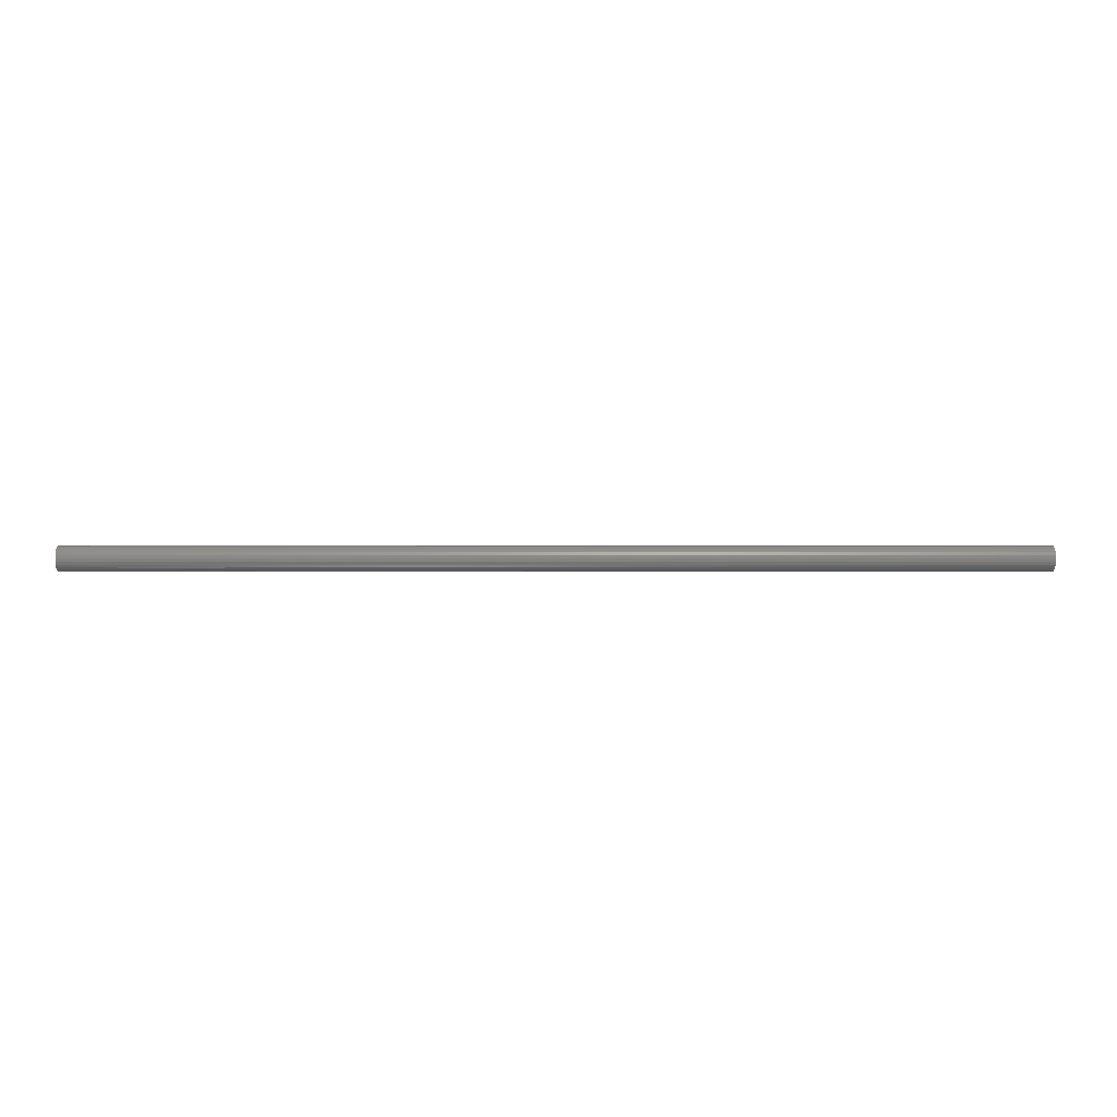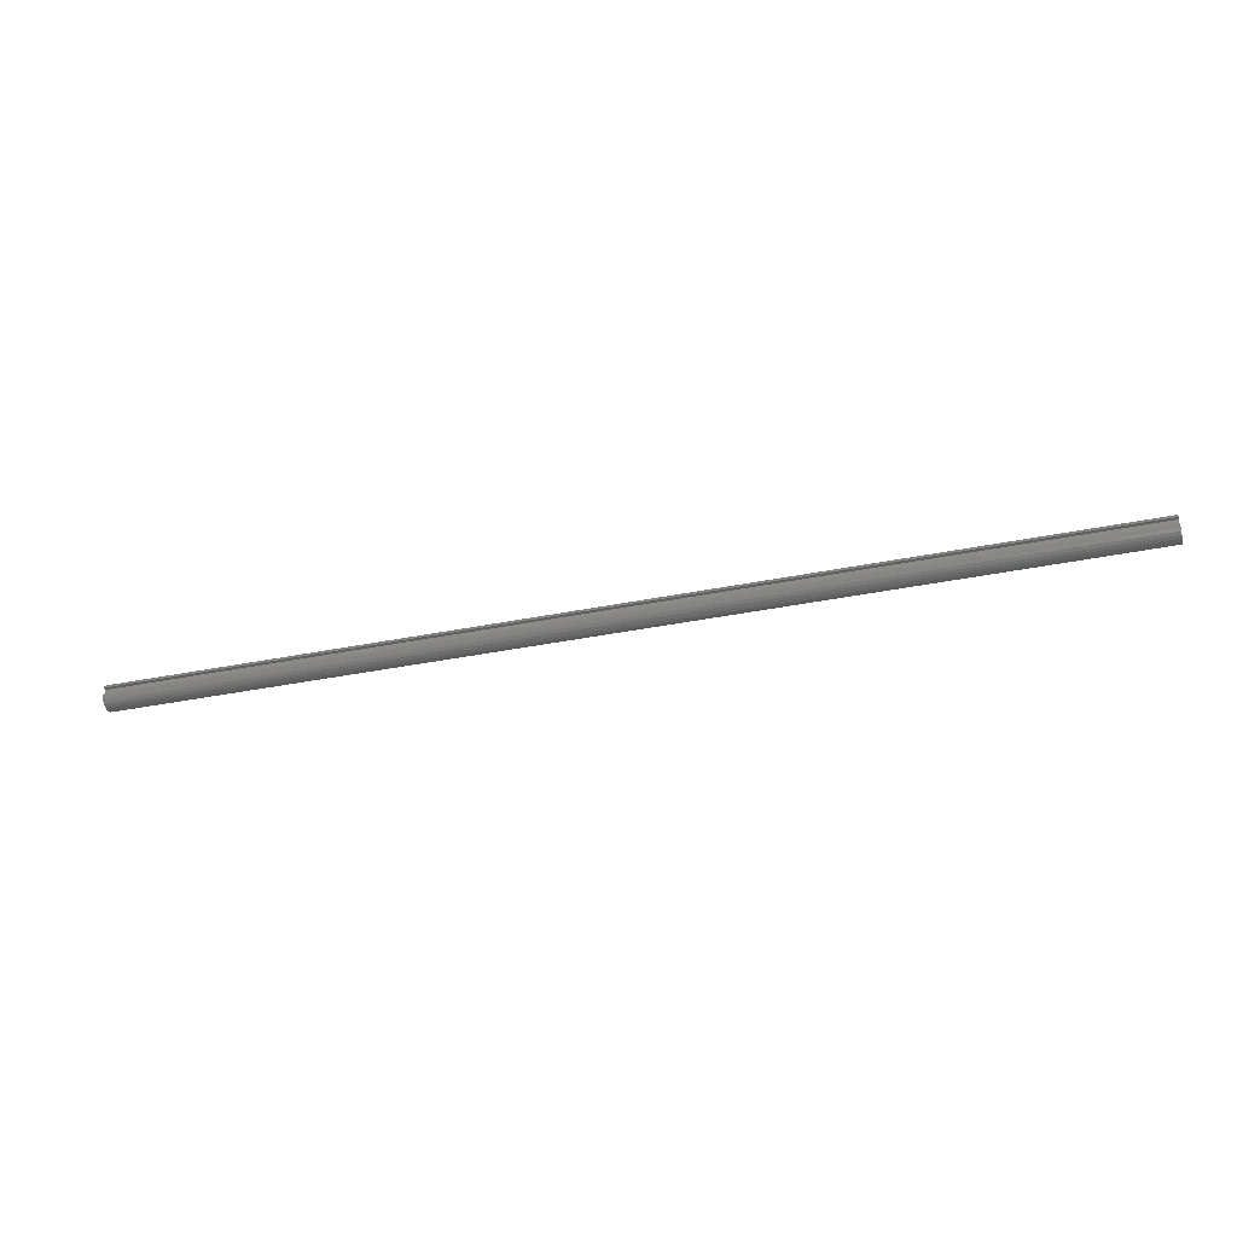
<metadata>
{"format":"stl","ext":"stl","renderer":"f3d","projection":"perspective","resolution":1024,"background":"white","views":[{"elev":0.1,"azim":-1.4,"up":"+Z"},{"elev":-39.3,"azim":-166.0,"up":"+Z"}]}
</metadata>
<code>
# stl→obj: 323 verts, 642 faces
v 0 0.2188 0.09375
v 24 0.2188 0.09375
v 0 0.2188 -0.09375
v 24 0.2188 -0.09375
v 0 0.2981 -0.09375
v 24 0.2981 -0.09375
v 0 0.2643 0.1667
v 1.714 0.2706 0.1562
v 0 0.2981 0.09375
v 3.429 0.2706 0.1562
v 5.143 0.2706 0.1562
v 5.143 0.221 0.221
v 6.857 0.221 0.221
v 6.857 0.1562 0.2706
v 8.571 0.1562 0.2706
v 8.571 0.08088 0.3019
v 10.29 0.08088 0.3019
v 10.29 0 0.3125
v 12 0 0.3125
v 12 -0.08088 0.3019
v 13.71 -0.08088 0.3019
v 13.71 -0.1562 0.2706
v 15.43 -0.1562 0.2706
v 15.43 -0.221 0.221
v 17.14 -0.221 0.221
v 17.14 -0.2706 0.1562
v 18.86 -0.2706 0.1562
v 18.86 -0.3019 0.08088
v 20.57 -0.3019 0.08088
v 20.57 -0.3125 0
v 22.29 -0.3125 0
v 22.29 -0.3019 -0.08088
v 24 -0.3022 -0.0797
v 24 -0.2718 -0.1541
v 22.29 -0.2706 -0.1562
v 24 -0.2235 -0.2184
v 22.29 -0.221 -0.221
v 24 -0.1605 -0.2682
v 22.29 -0.1562 -0.2706
v 24 -0.08675 -0.3002
v 22.29 -0.08088 -0.3019
v 24 -0.007311 -0.3124
v 22.29 0 -0.3125
v 24 0.07261 -0.3039
v 22.29 0.08088 -0.3019
v 24 0.1477 -0.2754
v 22.29 0.1562 -0.2706
v 24 0.2131 -0.2286
v 22.29 0.221 -0.221
v 24 0.2643 -0.1667
v 22.29 0.2706 -0.1562
v 20.57 0.2706 -0.1562
v 18.86 0.2706 -0.1562
v 18.86 0.221 -0.221
v 17.14 0.221 -0.221
v 17.14 0.1562 -0.2706
v 15.43 0.1562 -0.2706
v 15.43 0.08088 -0.3019
v 13.71 0.08088 -0.3019
v 13.71 0 -0.3125
v 12 0 -0.3125
v 12 -0.08088 -0.3019
v 10.29 -0.08088 -0.3019
v 10.29 -0.1562 -0.2706
v 8.571 -0.1562 -0.2706
v 8.571 -0.221 -0.221
v 6.857 -0.221 -0.221
v 6.857 -0.2706 -0.1562
v 5.143 -0.2706 -0.1562
v 5.143 -0.3019 -0.08088
v 3.429 -0.3019 -0.08088
v 3.429 -0.3125 0
v 1.714 -0.3125 0
v 1.714 -0.3019 0.08088
v 0 -0.3022 0.0797
v 0 -0.2718 0.1541
v 1.714 -0.2706 0.1562
v 0 -0.2235 0.2184
v 1.714 -0.221 0.221
v 0 -0.1605 0.2682
v 1.714 -0.1562 0.2706
v 0 -0.08675 0.3002
v 1.714 -0.08088 0.3019
v 0 -0.007311 0.3124
v 1.714 0 0.3125
v 0 0.07261 0.3039
v 1.714 0.08088 0.3019
v 0 0.1477 0.2754
v 1.714 0.1562 0.2706
v 0 0.2131 0.2286
v 1.714 0.221 0.221
v 0 -0.3125 0
v 0 -0.3022 -0.0797
v 1.714 -0.3019 -0.08088
v 0 -0.2718 -0.1541
v 1.714 -0.2706 -0.1562
v 0 -0.2235 -0.2184
v 1.714 -0.221 -0.221
v 0 -0.1605 -0.2682
v 1.714 -0.1562 -0.2706
v 0 -0.08675 -0.3002
v 1.714 -0.08088 -0.3019
v 0 -0.007311 -0.3124
v 1.714 0 -0.3125
v 0 0.07261 -0.3039
v 1.714 0.08088 -0.3019
v 0 0.1477 -0.2754
v 1.714 0.1562 -0.2706
v 0 0.2131 -0.2286
v 1.714 0.221 -0.221
v 0 0.2643 -0.1667
v 1.714 0.2706 -0.1562
v 3.429 0.2706 -0.1562
v 5.143 0.2706 -0.1562
v 3.429 0.221 -0.221
v 5.143 0.221 -0.221
v 3.429 0.1562 -0.2706
v 5.143 0.1562 -0.2706
v 3.429 0.08088 -0.3019
v 5.143 0.08088 -0.3019
v 3.429 0 -0.3125
v 5.143 0 -0.3125
v 3.429 -0.08088 -0.3019
v 5.143 -0.08088 -0.3019
v 3.429 -0.1562 -0.2706
v 5.143 -0.1562 -0.2706
v 3.429 -0.221 -0.221
v 5.143 -0.221 -0.221
v 3.429 -0.2706 -0.1562
v 12 0.2706 -0.1562
v 10.29 0.2706 -0.1562
v 8.571 0.2706 -0.1562
v 8.571 0.221 -0.221
v 6.857 0.221 -0.221
v 6.857 0.1562 -0.2706
v 24 -0.3125 0
v 24 -0.3022 0.0797
v 22.29 -0.3019 0.08088
v 24 -0.2718 0.1541
v 22.29 -0.2706 0.1562
v 24 -0.2235 0.2184
v 22.29 -0.221 0.221
v 24 -0.1605 0.2682
v 22.29 -0.1562 0.2706
v 24 -0.08675 0.3002
v 22.29 -0.08088 0.3019
v 24 -0.007311 0.3124
v 22.29 -0 0.3125
v 24 0.07261 0.3039
v 22.29 0.08088 0.3019
v 24 0.1477 0.2754
v 22.29 0.1562 0.2706
v 24 0.2131 0.2286
v 22.29 0.221 0.221
v 24 0.2643 0.1667
v 22.29 0.2706 0.1562
v 24 0.2981 0.09375
v 20.57 0.2706 0.1562
v 18.86 0.2706 0.1562
v 20.57 0.221 0.221
v 18.86 0.221 0.221
v 20.57 0.1562 0.2706
v 18.86 0.1562 0.2706
v 20.57 0.08088 0.3019
v 18.86 0.08088 0.3019
v 20.57 0 0.3125
v 18.86 0 0.3125
v 20.57 -0.08088 0.3019
v 18.86 -0.08088 0.3019
v 20.57 -0.1562 0.2706
v 18.86 -0.1562 0.2706
v 20.57 -0.221 0.221
v 18.86 -0.221 0.221
v 20.57 -0.2706 0.1562
v 12 0.2706 0.1562
v 13.71 0.2706 0.1562
v 15.43 0.2706 0.1562
v 15.43 0.221 0.221
v 17.14 0.221 0.221
v 17.14 0.1562 0.2706
v 3.429 0 0.3125
v 3.429 0.08088 0.3019
v 3.429 0.1562 0.2706
v 3.429 0.221 0.221
v 5.143 0 0.3125
v 5.143 0.08088 0.3019
v 5.143 0.1562 0.2706
v 3.429 -0.08088 0.3019
v 3.429 -0.1562 0.2706
v 3.429 -0.221 0.221
v 3.429 -0.2706 0.1562
v 3.429 -0.3019 0.08088
v 6.857 0 0.3125
v 6.857 0.08088 0.3019
v 5.143 -0.08088 0.3019
v 5.143 -0.1562 0.2706
v 5.143 -0.221 0.221
v 5.143 -0.2706 0.1562
v 5.143 -0.3019 0.08088
v 5.143 -0.3125 0
v 8.571 0 0.3125
v 6.857 -0.08088 0.3019
v 6.857 -0.1562 0.2706
v 6.857 -0.221 0.221
v 6.857 -0.2706 0.1562
v 6.857 -0.3019 0.08088
v 6.857 -0.3125 0
v 6.857 -0.3019 -0.08088
v 10.29 -0.08088 0.3019
v 12 -0.1562 0.2706
v 13.71 -0.221 0.221
v 15.43 -0.2706 0.1562
v 17.14 -0.3019 0.08088
v 18.86 -0.3125 0
v 20.57 -0.3019 -0.08088
v 8.571 -0.08088 0.3019
v 8.571 -0.1562 0.2706
v 8.571 -0.221 0.221
v 8.571 -0.2706 0.1562
v 8.571 -0.3019 0.08088
v 8.571 -0.3125 0
v 8.571 -0.3019 -0.08088
v 8.571 -0.2706 -0.1562
v 13.71 0 0.3125
v 12 0.08088 0.3019
v 13.71 0.08088 0.3019
v 12 0.1562 0.2706
v 13.71 0.1562 0.2706
v 12 0.221 0.221
v 13.71 0.221 0.221
v 15.43 0 0.3125
v 15.43 0.08088 0.3019
v 15.43 0.1562 0.2706
v 15.43 -0.08088 0.3019
v 17.14 -0.08088 0.3019
v 17.14 0 0.3125
v 17.14 0.08088 0.3019
v 6.857 0.2706 0.1562
v 8.571 0.2706 0.1562
v 10.29 0.2706 0.1562
v 10.29 0.221 0.221
v 8.571 0.221 0.221
v 17.14 0.2706 0.1562
v 10.29 0.1562 0.2706
v 10.29 -0.1562 0.2706
v 12 -0.221 0.221
v 13.71 -0.2706 0.1562
v 15.43 -0.3019 0.08088
v 17.14 -0.3125 0
v 18.86 -0.3019 -0.08088
v 20.57 -0.2706 -0.1562
v 17.14 -0.1562 0.2706
v 10.29 -0.221 0.221
v 10.29 -0.2706 0.1562
v 10.29 -0.3019 0.08088
v 10.29 -0.3125 0
v 10.29 -0.3019 -0.08088
v 10.29 -0.2706 -0.1562
v 10.29 -0.221 -0.221
v 12 -0.2706 0.1562
v 13.71 -0.3019 0.08088
v 15.43 -0.3125 0
v 17.14 -0.3019 -0.08088
v 18.86 -0.2706 -0.1562
v 20.57 -0.221 -0.221
v 12 -0.3019 0.08088
v 12 -0.3125 0
v 12 -0.3019 -0.08088
v 12 -0.2706 -0.1562
v 12 -0.221 -0.221
v 12 -0.1562 -0.2706
v 13.71 -0.3125 0
v 15.43 -0.3019 -0.08088
v 17.14 -0.2706 -0.1562
v 18.86 -0.221 -0.221
v 20.57 -0.1562 -0.2706
v 13.71 -0.3019 -0.08088
v 13.71 -0.2706 -0.1562
v 13.71 -0.221 -0.221
v 13.71 -0.1562 -0.2706
v 13.71 -0.08088 -0.3019
v 15.43 -0.2706 -0.1562
v 17.14 -0.221 -0.221
v 18.86 -0.1562 -0.2706
v 20.57 -0.08088 -0.3019
v 15.43 -0.221 -0.221
v 15.43 -0.1562 -0.2706
v 15.43 -0.08088 -0.3019
v 15.43 0 -0.3125
v 6.857 -0.1562 -0.2706
v 6.857 -0.08088 -0.3019
v 6.857 0 -0.3125
v 6.857 0.08088 -0.3019
v 17.14 -0.1562 -0.2706
v 18.86 -0.08088 -0.3019
v 20.57 0 -0.3125
v 8.571 -0.08088 -0.3019
v 10.29 0 -0.3125
v 12 0.08088 -0.3019
v 13.71 0.1562 -0.2706
v 15.43 0.221 -0.221
v 17.14 0.2706 -0.1562
v 17.14 -0.08088 -0.3019
v 17.14 0 -0.3125
v 17.14 0.08088 -0.3019
v 8.571 0 -0.3125
v 8.571 0.08088 -0.3019
v 8.571 0.1562 -0.2706
v 18.86 0 -0.3125
v 20.57 0.08088 -0.3019
v 10.29 0.08088 -0.3019
v 12 0.1562 -0.2706
v 13.71 0.221 -0.221
v 15.43 0.2706 -0.1562
v 18.86 0.08088 -0.3019
v 18.86 0.1562 -0.2706
v 10.29 0.1562 -0.2706
v 10.29 0.221 -0.221
v 20.57 0.1562 -0.2706
v 12 0.221 -0.221
v 13.71 0.2706 -0.1562
v 20.57 0.221 -0.221
v 6.857 0.2706 -0.1562
f 1 2 3
f 3 2 4
f 3 4 5
f 5 4 6
f 7 8 9
f 9 8 10
f 9 10 11
f 11 10 12
f 11 12 13
f 13 12 14
f 13 14 15
f 15 14 16
f 15 16 17
f 17 16 18
f 17 18 19
f 19 18 20
f 19 20 21
f 21 20 22
f 21 22 23
f 23 22 24
f 23 24 25
f 25 24 26
f 25 26 27
f 27 26 28
f 27 28 29
f 29 28 30
f 29 30 31
f 31 30 32
f 31 32 33
f 33 32 34
f 34 32 35
f 34 35 36
f 36 35 37
f 36 37 38
f 38 37 39
f 38 39 40
f 40 39 41
f 40 41 42
f 42 41 43
f 42 43 44
f 44 43 45
f 44 45 46
f 46 45 47
f 46 47 48
f 48 47 49
f 48 49 50
f 50 49 51
f 50 51 6
f 6 51 52
f 6 52 53
f 53 52 54
f 53 54 55
f 55 54 56
f 55 56 57
f 57 56 58
f 57 58 59
f 59 58 60
f 59 60 61
f 61 60 62
f 61 62 63
f 63 62 64
f 63 64 65
f 65 64 66
f 65 66 67
f 67 66 68
f 67 68 69
f 69 68 70
f 69 70 71
f 71 70 72
f 71 72 73
f 73 72 74
f 73 74 75
f 75 74 76
f 76 74 77
f 76 77 78
f 78 77 79
f 78 79 80
f 80 79 81
f 80 81 82
f 82 81 83
f 82 83 84
f 84 83 85
f 84 85 86
f 86 85 87
f 86 87 88
f 88 87 89
f 88 89 90
f 90 89 91
f 90 91 7
f 7 91 8
f 75 92 73
f 73 92 93
f 73 93 94
f 94 93 95
f 94 95 96
f 96 95 97
f 96 97 98
f 98 97 99
f 98 99 100
f 100 99 101
f 100 101 102
f 102 101 103
f 102 103 104
f 104 103 105
f 104 105 106
f 106 105 107
f 106 107 108
f 108 107 109
f 108 109 110
f 110 109 111
f 110 111 112
f 112 111 5
f 112 5 113
f 113 5 114
f 113 114 115
f 115 114 116
f 115 116 117
f 117 116 118
f 117 118 119
f 119 118 120
f 119 120 121
f 121 120 122
f 121 122 123
f 123 122 124
f 123 124 125
f 125 124 126
f 125 126 127
f 127 126 128
f 127 128 129
f 129 128 69
f 129 69 71
f 6 130 5
f 5 130 131
f 5 131 132
f 132 131 133
f 132 133 134
f 134 133 135
f 134 135 118
f 118 135 120
f 33 136 31
f 31 136 137
f 31 137 138
f 138 137 139
f 138 139 140
f 140 139 141
f 140 141 142
f 142 141 143
f 142 143 144
f 144 143 145
f 144 145 146
f 146 145 147
f 146 147 148
f 148 147 149
f 148 149 150
f 150 149 151
f 150 151 152
f 152 151 153
f 152 153 154
f 154 153 155
f 154 155 156
f 156 155 157
f 156 157 158
f 158 157 159
f 158 159 160
f 160 159 161
f 160 161 162
f 162 161 163
f 162 163 164
f 164 163 165
f 164 165 166
f 166 165 167
f 166 167 168
f 168 167 169
f 168 169 170
f 170 169 171
f 170 171 172
f 172 171 173
f 172 173 174
f 174 173 27
f 174 27 29
f 9 175 157
f 157 175 176
f 157 176 177
f 177 176 178
f 177 178 179
f 179 178 180
f 179 180 163
f 163 180 165
f 85 181 87
f 87 181 182
f 87 182 89
f 89 182 183
f 89 183 91
f 91 183 184
f 91 184 8
f 8 184 10
f 181 185 182
f 182 185 186
f 182 186 183
f 183 186 187
f 183 187 184
f 184 187 12
f 184 12 10
f 181 85 188
f 188 85 83
f 188 83 189
f 189 83 81
f 189 81 190
f 190 81 79
f 190 79 191
f 191 79 77
f 191 77 192
f 192 77 74
f 192 74 72
f 185 193 186
f 186 193 194
f 186 194 187
f 187 194 14
f 187 14 12
f 185 181 195
f 195 181 188
f 195 188 196
f 196 188 189
f 196 189 197
f 197 189 190
f 197 190 198
f 198 190 191
f 198 191 199
f 199 191 192
f 199 192 200
f 200 192 72
f 200 72 70
f 193 201 194
f 194 201 16
f 194 16 14
f 193 185 202
f 202 185 195
f 202 195 203
f 203 195 196
f 203 196 204
f 204 196 197
f 204 197 205
f 205 197 198
f 205 198 206
f 206 198 199
f 206 199 207
f 207 199 200
f 207 200 208
f 208 200 70
f 208 70 68
f 16 201 18
f 18 201 209
f 18 209 20
f 20 209 210
f 20 210 22
f 22 210 211
f 22 211 24
f 24 211 212
f 24 212 26
f 26 212 213
f 26 213 28
f 28 213 214
f 28 214 30
f 30 214 215
f 30 215 32
f 32 215 35
f 201 193 216
f 216 193 202
f 216 202 217
f 217 202 203
f 217 203 218
f 218 203 204
f 218 204 219
f 219 204 205
f 219 205 220
f 220 205 206
f 220 206 221
f 221 206 207
f 221 207 222
f 222 207 208
f 222 208 223
f 223 208 68
f 223 68 66
f 19 224 225
f 225 224 226
f 225 226 227
f 227 226 228
f 227 228 229
f 229 228 230
f 229 230 175
f 175 230 176
f 224 231 226
f 226 231 232
f 226 232 228
f 228 232 233
f 228 233 230
f 230 233 178
f 230 178 176
f 19 21 224
f 224 21 234
f 224 234 231
f 231 234 235
f 231 235 236
f 236 235 169
f 236 169 167
f 231 236 232
f 232 236 237
f 232 237 233
f 233 237 180
f 233 180 178
f 236 167 237
f 237 167 165
f 237 165 180
f 166 148 164
f 164 148 150
f 164 150 162
f 162 150 152
f 162 152 160
f 160 152 154
f 160 154 158
f 158 154 156
f 148 166 146
f 146 166 168
f 146 168 144
f 144 168 170
f 144 170 142
f 142 170 172
f 142 172 140
f 140 172 174
f 140 174 138
f 138 174 29
f 138 29 31
f 11 238 9
f 9 238 239
f 9 239 240
f 240 239 241
f 240 241 229
f 229 241 227
f 11 13 238
f 238 13 242
f 238 242 239
f 239 242 241
f 175 9 240
f 229 175 240
f 159 157 243
f 243 157 177
f 243 177 179
f 161 159 243
f 161 243 179
f 13 15 242
f 242 15 244
f 242 244 241
f 241 244 227
f 163 161 179
f 225 227 244
f 225 244 17
f 17 244 15
f 19 225 17
f 201 216 209
f 209 216 245
f 209 245 210
f 210 245 246
f 210 246 211
f 211 246 247
f 211 247 212
f 212 247 248
f 212 248 213
f 213 248 249
f 213 249 214
f 214 249 250
f 214 250 215
f 215 250 251
f 215 251 35
f 35 251 37
f 245 216 217
f 21 23 234
f 234 23 252
f 234 252 235
f 235 252 171
f 235 171 169
f 245 217 253
f 253 217 218
f 253 218 254
f 254 218 219
f 254 219 255
f 255 219 220
f 255 220 256
f 256 220 221
f 256 221 257
f 257 221 222
f 257 222 258
f 258 222 223
f 258 223 259
f 259 223 66
f 259 66 64
f 173 171 252
f 173 252 25
f 25 252 23
f 245 253 246
f 246 253 260
f 246 260 247
f 247 260 261
f 247 261 248
f 248 261 262
f 248 262 249
f 249 262 263
f 249 263 250
f 250 263 264
f 250 264 251
f 251 264 265
f 251 265 37
f 37 265 39
f 260 253 254
f 27 173 25
f 260 254 266
f 266 254 255
f 266 255 267
f 267 255 256
f 267 256 268
f 268 256 257
f 268 257 269
f 269 257 258
f 269 258 270
f 270 258 259
f 270 259 271
f 271 259 64
f 271 64 62
f 260 266 261
f 261 266 272
f 261 272 262
f 262 272 273
f 262 273 263
f 263 273 274
f 263 274 264
f 264 274 275
f 264 275 265
f 265 275 276
f 265 276 39
f 39 276 41
f 272 266 267
f 272 267 277
f 277 267 268
f 277 268 278
f 278 268 269
f 278 269 279
f 279 269 270
f 279 270 280
f 280 270 271
f 280 271 281
f 281 271 62
f 281 62 60
f 129 71 94
f 94 71 73
f 272 277 273
f 273 277 282
f 273 282 274
f 274 282 283
f 274 283 275
f 275 283 284
f 275 284 276
f 276 284 285
f 276 285 41
f 41 285 43
f 282 277 278
f 127 129 96
f 96 129 94
f 67 69 128
f 282 278 286
f 286 278 279
f 286 279 287
f 287 279 280
f 287 280 288
f 288 280 281
f 288 281 289
f 289 281 60
f 289 60 58
f 125 127 98
f 98 127 96
f 67 128 290
f 290 128 126
f 290 126 291
f 291 126 124
f 291 124 292
f 292 124 122
f 292 122 293
f 293 122 120
f 293 120 135
f 282 286 283
f 283 286 294
f 283 294 284
f 284 294 295
f 284 295 285
f 285 295 296
f 285 296 43
f 43 296 45
f 294 286 287
f 123 125 100
f 100 125 98
f 67 290 65
f 65 290 297
f 65 297 63
f 63 297 298
f 63 298 61
f 61 298 299
f 61 299 59
f 59 299 300
f 59 300 57
f 57 300 301
f 57 301 55
f 55 301 302
f 55 302 53
f 53 302 6
f 297 290 291
f 294 287 303
f 303 287 288
f 303 288 304
f 304 288 289
f 304 289 305
f 305 289 58
f 305 58 56
f 121 123 102
f 102 123 100
f 297 291 306
f 306 291 292
f 306 292 307
f 307 292 293
f 307 293 308
f 308 293 135
f 308 135 133
f 294 303 295
f 295 303 309
f 295 309 296
f 296 309 310
f 296 310 45
f 45 310 47
f 309 303 304
f 119 121 104
f 104 121 102
f 297 306 298
f 298 306 311
f 298 311 299
f 299 311 312
f 299 312 300
f 300 312 313
f 300 313 301
f 301 313 314
f 301 314 302
f 302 314 6
f 311 306 307
f 309 304 315
f 315 304 305
f 315 305 316
f 316 305 56
f 316 56 54
f 117 119 106
f 106 119 104
f 311 307 317
f 317 307 308
f 317 308 318
f 318 308 133
f 318 133 131
f 309 315 310
f 310 315 319
f 310 319 47
f 47 319 49
f 319 315 316
f 115 117 108
f 108 117 106
f 134 118 116
f 311 317 312
f 312 317 320
f 312 320 313
f 313 320 321
f 313 321 314
f 314 321 6
f 320 317 318
f 319 316 322
f 322 316 54
f 322 54 52
f 113 115 110
f 110 115 108
f 112 113 110
f 134 116 323
f 323 116 114
f 323 114 5
f 131 130 318
f 318 130 320
f 51 49 322
f 322 49 319
f 51 322 52
f 5 132 323
f 323 132 134
f 6 321 130
f 130 321 320
f 9 157 1
f 1 157 2
f 157 155 2
f 2 155 153
f 2 153 151
f 151 149 2
f 2 149 147
f 2 147 145
f 145 143 2
f 2 143 38
f 2 38 40
f 38 143 36
f 36 143 141
f 36 141 34
f 34 141 139
f 34 139 33
f 33 139 137
f 33 137 136
f 2 40 4
f 4 40 42
f 4 42 44
f 44 46 4
f 4 46 48
f 4 48 50
f 50 6 4
f 9 1 7
f 7 1 90
f 90 1 88
f 88 1 86
f 86 1 84
f 84 1 82
f 82 1 3
f 82 3 80
f 80 3 99
f 80 99 78
f 78 99 97
f 78 97 76
f 76 97 95
f 76 95 75
f 75 95 93
f 75 93 92
f 5 111 3
f 3 111 109
f 3 109 107
f 107 105 3
f 3 105 103
f 3 103 101
f 101 99 3

</code>
